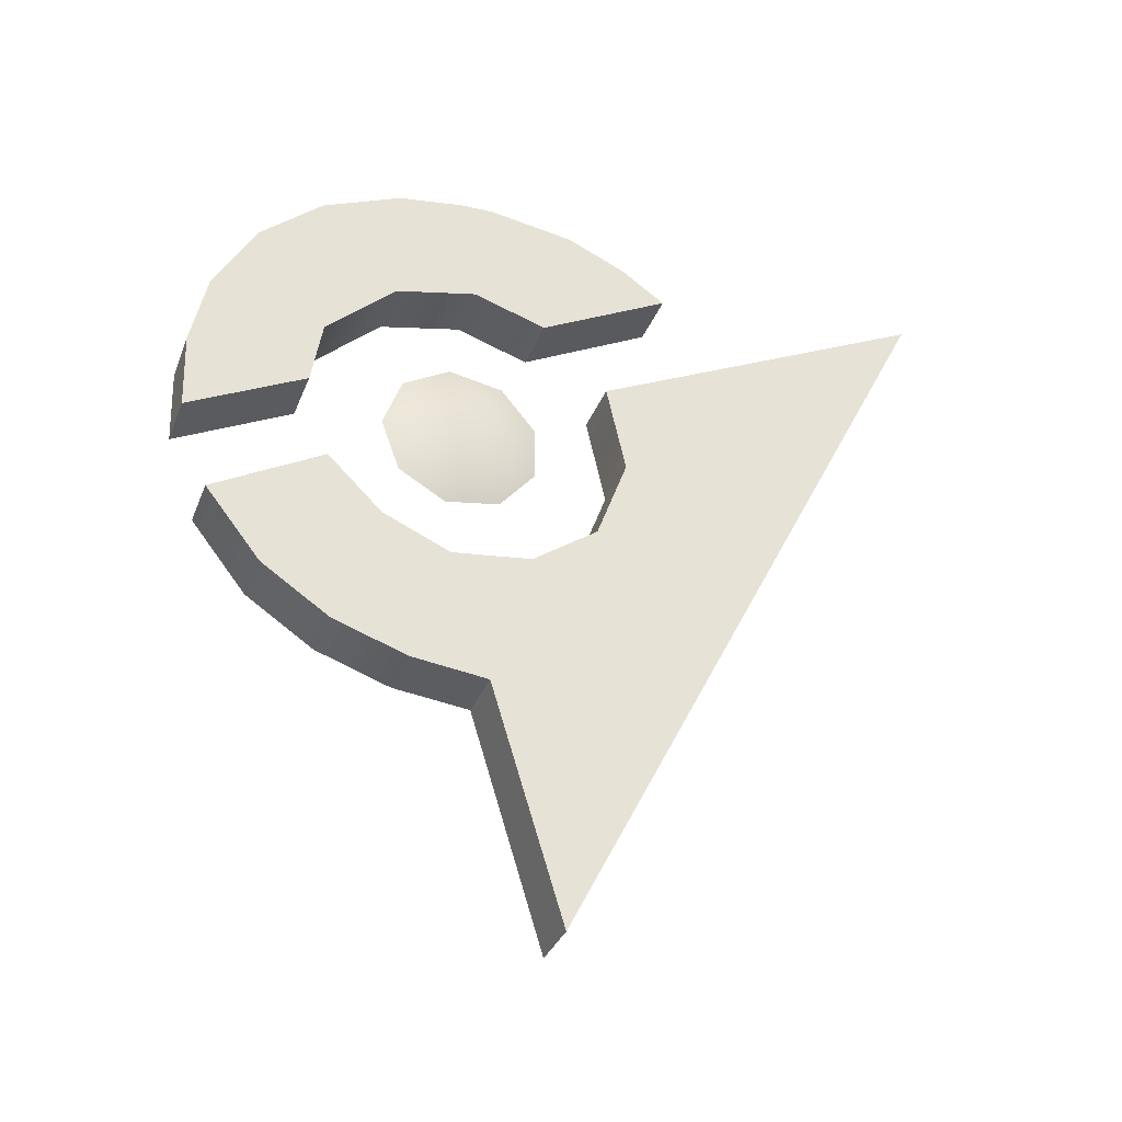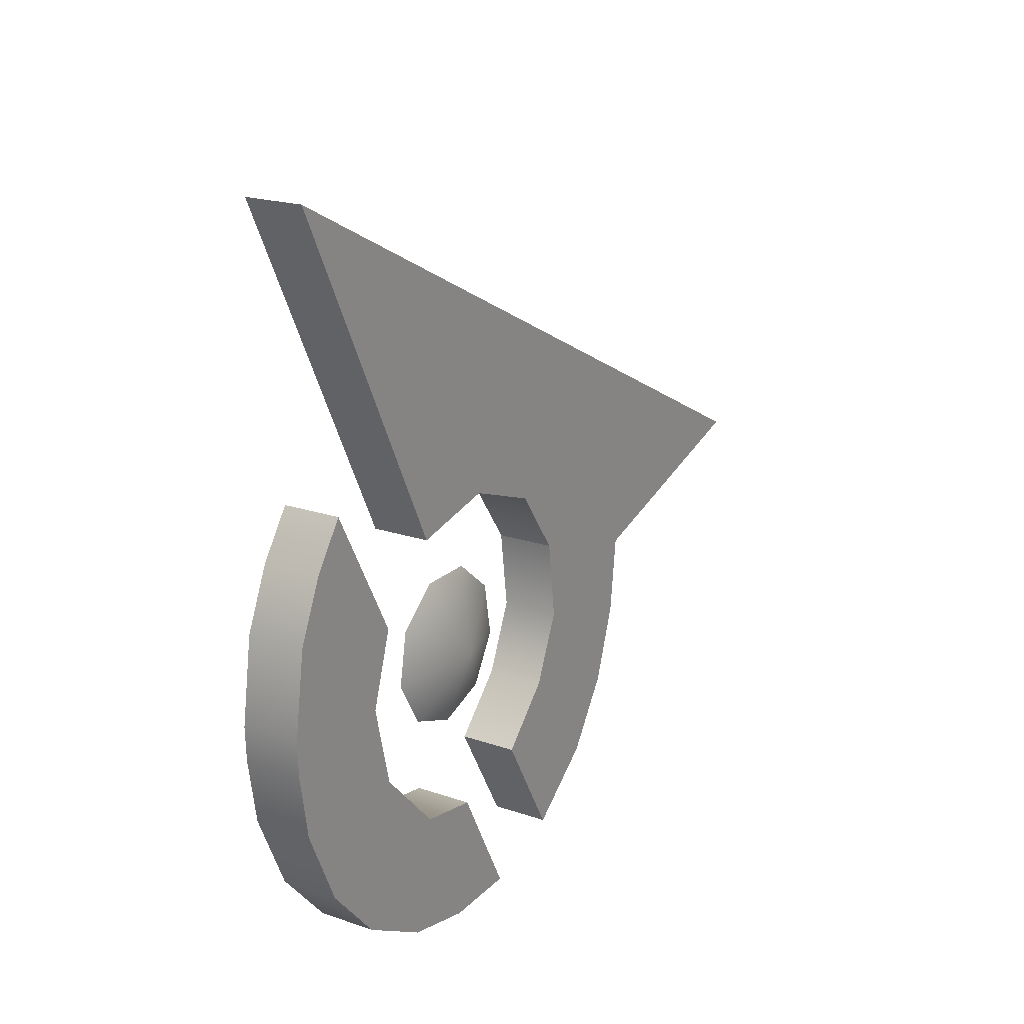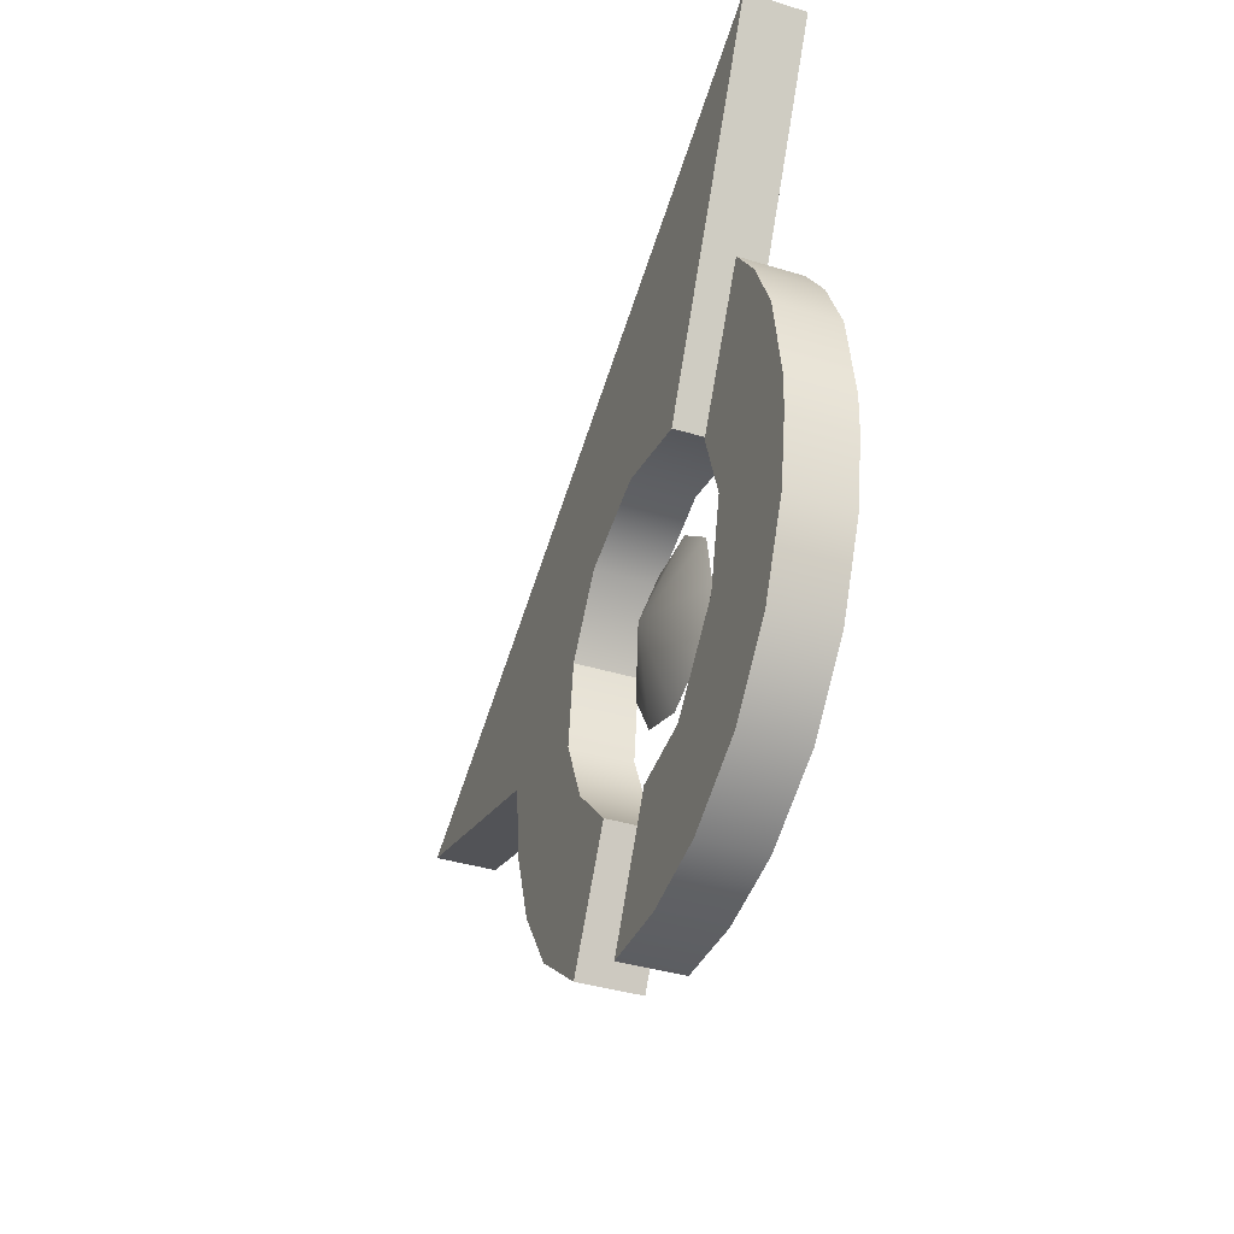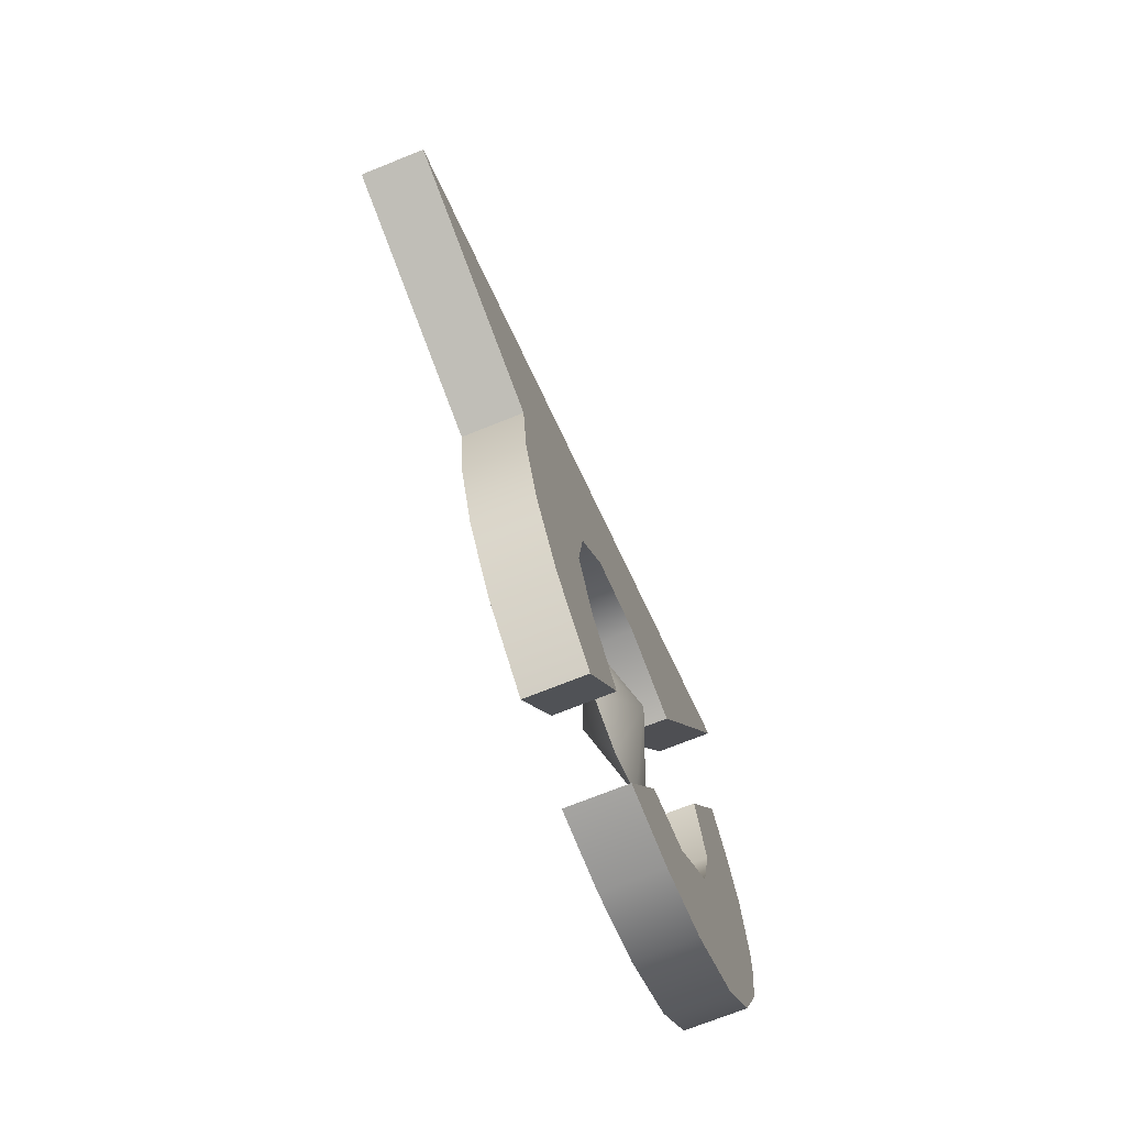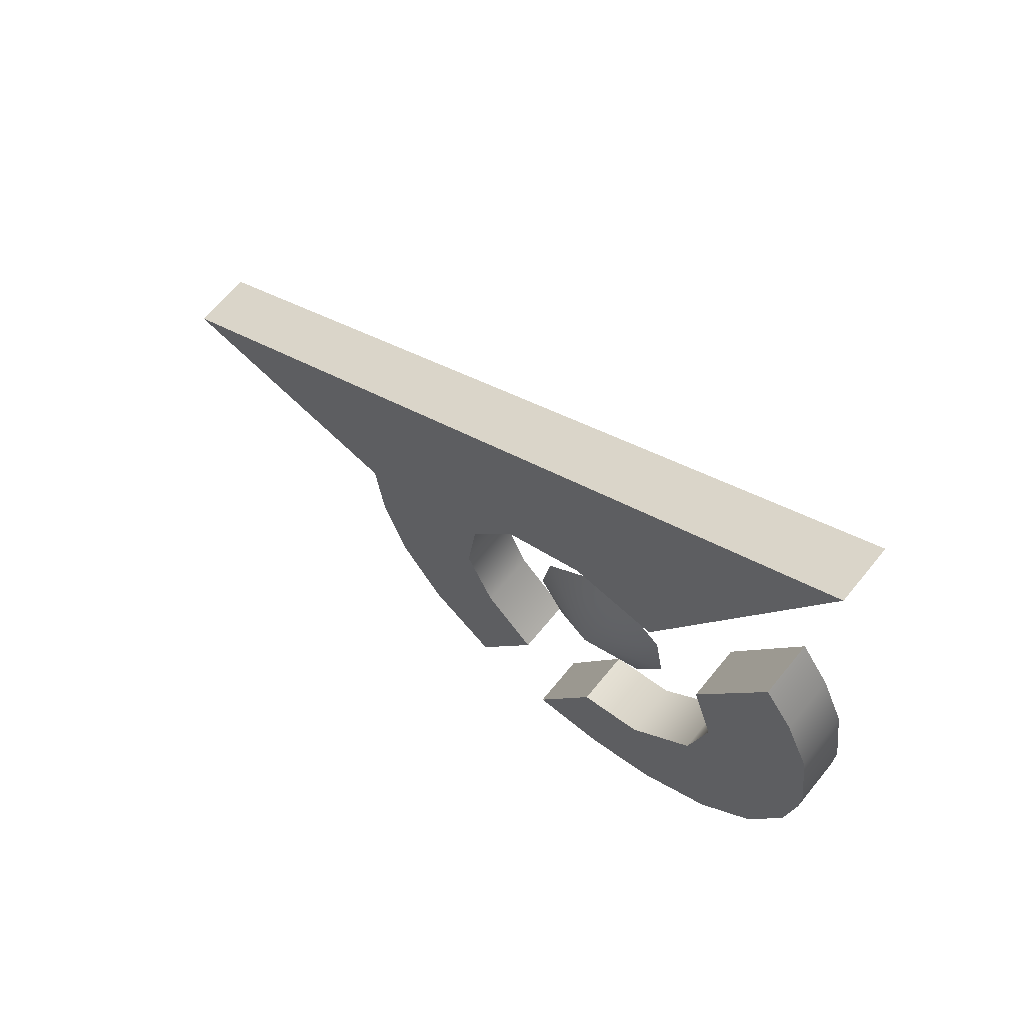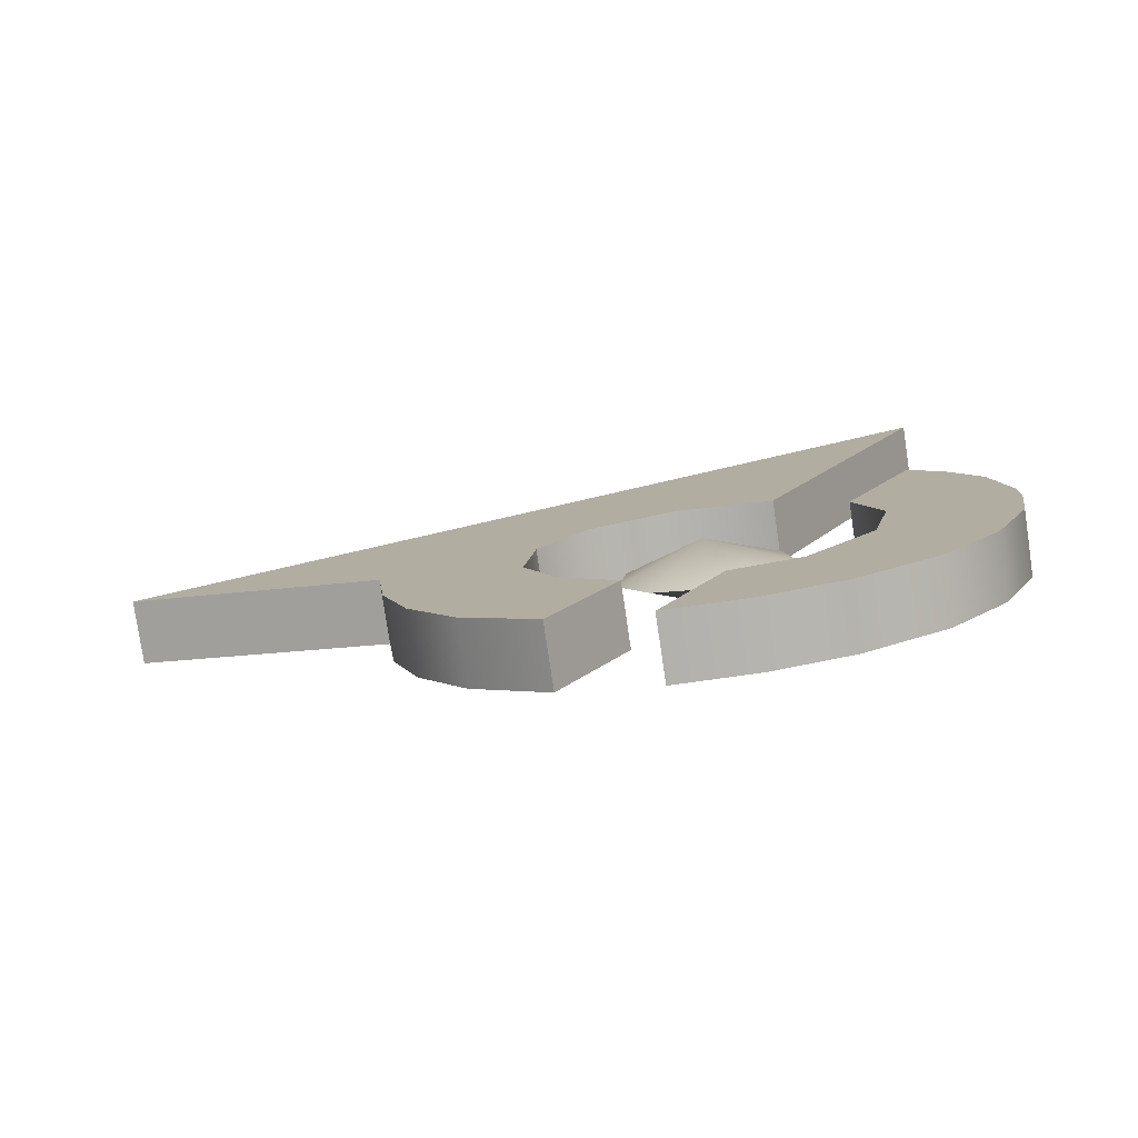
<metadata>
{"format":"obj","ext":"obj","renderer":"f3d","projection":"perspective","resolution":1024,"background":"white","views":[{"elev":-34.0,"azim":-109.7,"up":"+Y"},{"elev":20.0,"azim":-147.8,"up":"+Z"},{"elev":-38.6,"azim":158.8,"up":"+Z"},{"elev":-71.7,"azim":21.9,"up":"+Z"},{"elev":65.4,"azim":129.1,"up":"+Z"},{"elev":-79.4,"azim":98.4,"up":"+Z"}]}
</metadata>
<code>
g logo_far
v 0.03345 0.5245 -0.435
v 0.03345 0.5363 -0.2303
v 0.03345 0.6024 -0.2984
v 0.03345 0.4379 -0.3665
v 0.03345 0.3822 -0.2829
v 0.03345 0.3507 -0.1907
v 0.03345 0.4998 -0.1462
v 0.03345 0.3397 -0.09594
v 0.03345 0.5127 -0.04755
v 0.03345 0.5709 0.03415
v 0.03345 0.04834 -0.006027
v 0.03345 0.6755 0.07246
v 0.03345 0.9991 0.4771
v 0.03345 0.7869 0.04793
v -0.03917 0.7869 0.04793
v 0.03345 0.6755 0.07246
v 0.03345 0.7869 0.04793
v -0.03917 0.6755 0.07246
v 0.03345 0.5709 0.03415
v -0.03917 0.5709 0.03415
v 0.03345 0.5127 -0.04755
v -0.03917 0.5127 -0.04755
v -0.03917 0.5127 -0.04755
v 0.03345 0.4998 -0.1462
v 0.03345 0.5127 -0.04755
v -0.03917 0.4998 -0.1462
v 0.03345 0.5363 -0.2303
v -0.03917 0.5363 -0.2303
v 0.03345 0.6024 -0.2984
v -0.03917 0.6024 -0.2984
v -0.03917 0.5245 -0.435
v 0.03345 0.5245 -0.435
v 0.03345 0.6024 -0.2984
v -0.03917 0.6024 -0.2984
v -0.03917 0.5245 -0.435
v 0.03345 0.4379 -0.3665
v 0.03345 0.5245 -0.435
v -0.03917 0.4379 -0.3665
v 0.03345 0.3822 -0.2829
v -0.03917 0.3822 -0.2829
v 0.03345 0.3507 -0.1907
v -0.03917 0.3507 -0.1907
v -0.03917 0.3397 -0.09594
v 0.03345 0.3397 -0.09594
v -0.03917 0.04834 -0.006024
v 0.03345 0.04834 -0.006027
v 0.03345 0.3397 -0.09594
v -0.03917 0.3397 -0.09594
v -0.03917 0.9991 0.4771
v 0.03345 0.9991 0.4771
v 0.03345 0.04834 -0.006027
v -0.03917 0.04834 -0.006024
v -0.03917 0.7869 0.04793
v 0.03345 0.7869 0.04793
v 0.03345 0.9991 0.4771
v -0.03917 0.9991 0.4771
v -0.03917 0.6024 -0.2984
v -0.03917 0.4379 -0.3665
v -0.03917 0.5245 -0.435
v -0.03917 0.5363 -0.2303
v -0.03917 0.3822 -0.2829
v -0.03917 0.4998 -0.1462
v -0.03917 0.3507 -0.1907
v -0.03917 0.3397 -0.09594
v -0.03917 0.5127 -0.04755
v -0.03917 0.04834 -0.006024
v -0.03917 0.5709 0.03415
v -0.03917 0.6755 0.07246
v -0.03917 0.9991 0.4771
v -0.03917 0.7869 0.04793
v -0.03917 0.9535 0.1283
v 0.03345 0.9922 0.07245
v 0.03345 0.9535 0.1283
v -0.03917 0.9922 0.07245
v 0.03345 1.024 -0.0002942
v -0.03917 1.024 -0.0002915
v 0.03345 1.04 -0.106
v -0.03917 1.04 -0.106
v 0.03345 1.038 -0.1473
v -0.03917 1.038 -0.1473
v -0.03917 1.025 -0.2292
v 0.03345 1.025 -0.2292
v 0.03345 0.9814 -0.3271
v -0.03917 0.9814 -0.3271
v 0.03345 0.9126 -0.404
v -0.03917 0.9126 -0.404
v 0.03345 0.8187 -0.4558
v -0.03917 0.8187 -0.4558
v 0.03345 0.7263 -0.4751
v -0.03917 0.7263 -0.4751
v 0.03345 0.631 -0.4719
v -0.03917 0.631 -0.4719
v -0.03917 0.7065 -0.3273
v 0.03345 0.7065 -0.3273
v 0.03345 0.631 -0.4719
v -0.03917 0.631 -0.4719
v -0.03917 0.7065 -0.3273
v 0.03345 0.7884 -0.3139
v 0.03345 0.7065 -0.3273
v -0.03917 0.7884 -0.3139
v 0.03345 0.8707 -0.227
v -0.03917 0.8707 -0.227
v 0.03345 0.8949 -0.1255
v -0.03917 0.8949 -0.1255
v 0.03345 0.866 -0.0348
v -0.03917 0.866 -0.0348
v -0.03917 0.9535 0.1283
v 0.03345 0.9535 0.1283
v 0.03345 0.866 -0.0348
v -0.03917 0.866 -0.0348
v 0.03345 0.9535 0.1283
v 0.03345 0.9922 0.07245
v 0.03345 0.866 -0.0348
v 0.03345 1.024 -0.0002942
v 0.03345 0.8949 -0.1255
v 0.03345 1.04 -0.106
v 0.03345 1.025 -0.2292
v 0.03345 1.038 -0.1473
v 0.03345 0.8707 -0.227
v 0.03345 0.9814 -0.3271
v 0.03345 0.9126 -0.404
v 0.03345 0.7884 -0.3139
v 0.03345 0.8187 -0.4558
v 0.03345 0.7263 -0.4751
v 0.03345 0.631 -0.4719
v 0.03345 0.7065 -0.3273
v -0.03917 0.866 -0.0348
v -0.03917 0.9922 0.07245
v -0.03917 0.9535 0.1283
v -0.03917 1.024 -0.0002915
v -0.03917 0.8949 -0.1255
v -0.03917 1.04 -0.106
v -0.03917 1.025 -0.2292
v -0.03917 1.038 -0.1473
v -0.03917 0.8707 -0.227
v -0.03917 0.9814 -0.3271
v -0.03917 0.9126 -0.404
v -0.03917 0.7884 -0.3139
v -0.03917 0.8187 -0.4558
v -0.03917 0.7263 -0.4751
v -0.03917 0.631 -0.4719
v -0.03917 0.7065 -0.3273
v -0.03917 0.6947 -0.1274
v -0.002862 0.6304 -0.2041
v -0.002862 0.6947 -0.2275
v -0.002862 0.5961 -0.1448
v -0.002862 0.759 -0.2041
v -0.002862 0.608 -0.07738
v -0.002862 0.7933 -0.1448
v -0.002862 0.6605 -0.03337
v -0.002862 0.7814 -0.07738
v -0.002862 0.7289 -0.03337
v 0.03345 0.6947 -0.1274
v -0.002862 0.5961 -0.1448
v -0.002862 0.608 -0.07738
v -0.002862 0.6304 -0.2041
v -0.002862 0.6605 -0.03337
v -0.002862 0.6947 -0.2275
v -0.002862 0.7289 -0.03337
v -0.002862 0.759 -0.2041
v -0.002862 0.7814 -0.07738
v -0.002862 0.7933 -0.1448
g logo_far_0
f 3 2 1
f 2 4 1
f 4 2 5
f 5 2 6
f 2 7 6
f 6 7 8
f 7 9 8
f 8 9 10
f 11 8 10
f 10 12 11
f 12 13 11
f 12 14 13
f 17 16 15
f 16 18 15
f 16 19 18
f 19 20 18
f 19 21 20
f 21 22 20
f 25 24 23
f 24 26 23
f 24 27 26
f 27 28 26
f 27 29 28
f 29 30 28
f 33 32 31
f 34 33 31
f 37 36 35
f 36 38 35
f 36 39 38
f 39 40 38
f 39 41 40
f 41 42 40
f 42 41 43
f 41 44 43
f 47 46 45
f 48 47 45
f 51 50 49
f 52 51 49
f 55 54 53
f 56 55 53
f 59 58 57
f 58 60 57
f 61 60 58
f 62 60 61
f 63 62 61
f 62 63 64
f 65 62 64
f 64 66 65
f 66 67 65
f 68 67 66
f 69 68 66
f 70 68 69
f 73 72 71
f 72 74 71
f 72 75 74
f 75 76 74
f 75 77 76
f 77 78 76
f 78 77 79
f 80 78 79
f 81 80 79
f 79 82 81
f 82 83 81
f 83 84 81
f 83 85 84
f 85 86 84
f 85 87 86
f 87 88 86
f 87 89 88
f 89 90 88
f 89 91 90
f 91 92 90
f 95 94 93
f 96 95 93
f 99 98 97
f 98 100 97
f 98 101 100
f 101 102 100
f 101 103 102
f 103 104 102
f 103 105 104
f 105 106 104
f 109 108 107
f 110 109 107
f 113 112 111
f 114 112 113
f 115 114 113
f 116 114 115
f 117 116 115
f 117 118 116
f 115 119 117
f 119 120 117
f 121 120 119
f 122 121 119
f 123 121 122
f 124 123 122
f 125 124 122
f 122 126 125
f 129 128 127
f 128 130 127
f 130 131 127
f 130 132 131
f 131 132 133
f 132 134 133
f 133 135 131
f 136 135 133
f 136 137 135
f 137 138 135
f 137 139 138
f 139 140 138
f 140 141 138
f 138 141 142
f 145 144 143
f 143 144 146
f 143 147 145
f 148 143 146
f 143 149 147
f 143 148 150
f 151 149 143
f 152 143 150
f 152 151 143
f 155 154 153
f 153 154 156
f 157 155 153
f 158 153 156
f 159 157 153
f 153 158 160
f 159 153 161
f 153 160 162
f 153 162 161

</code>
